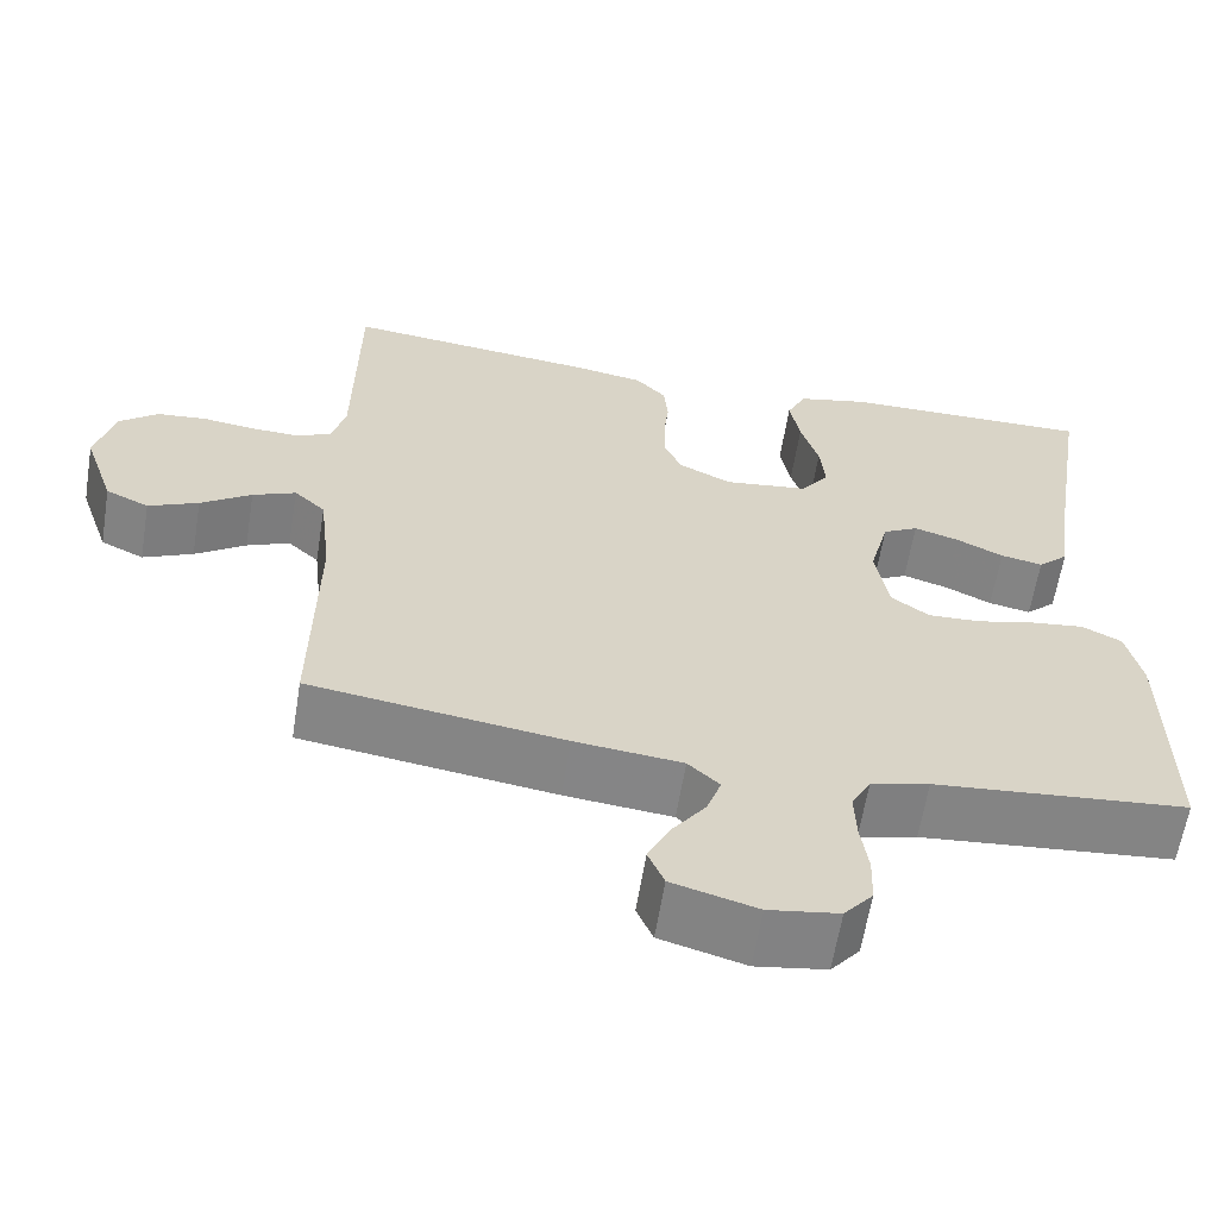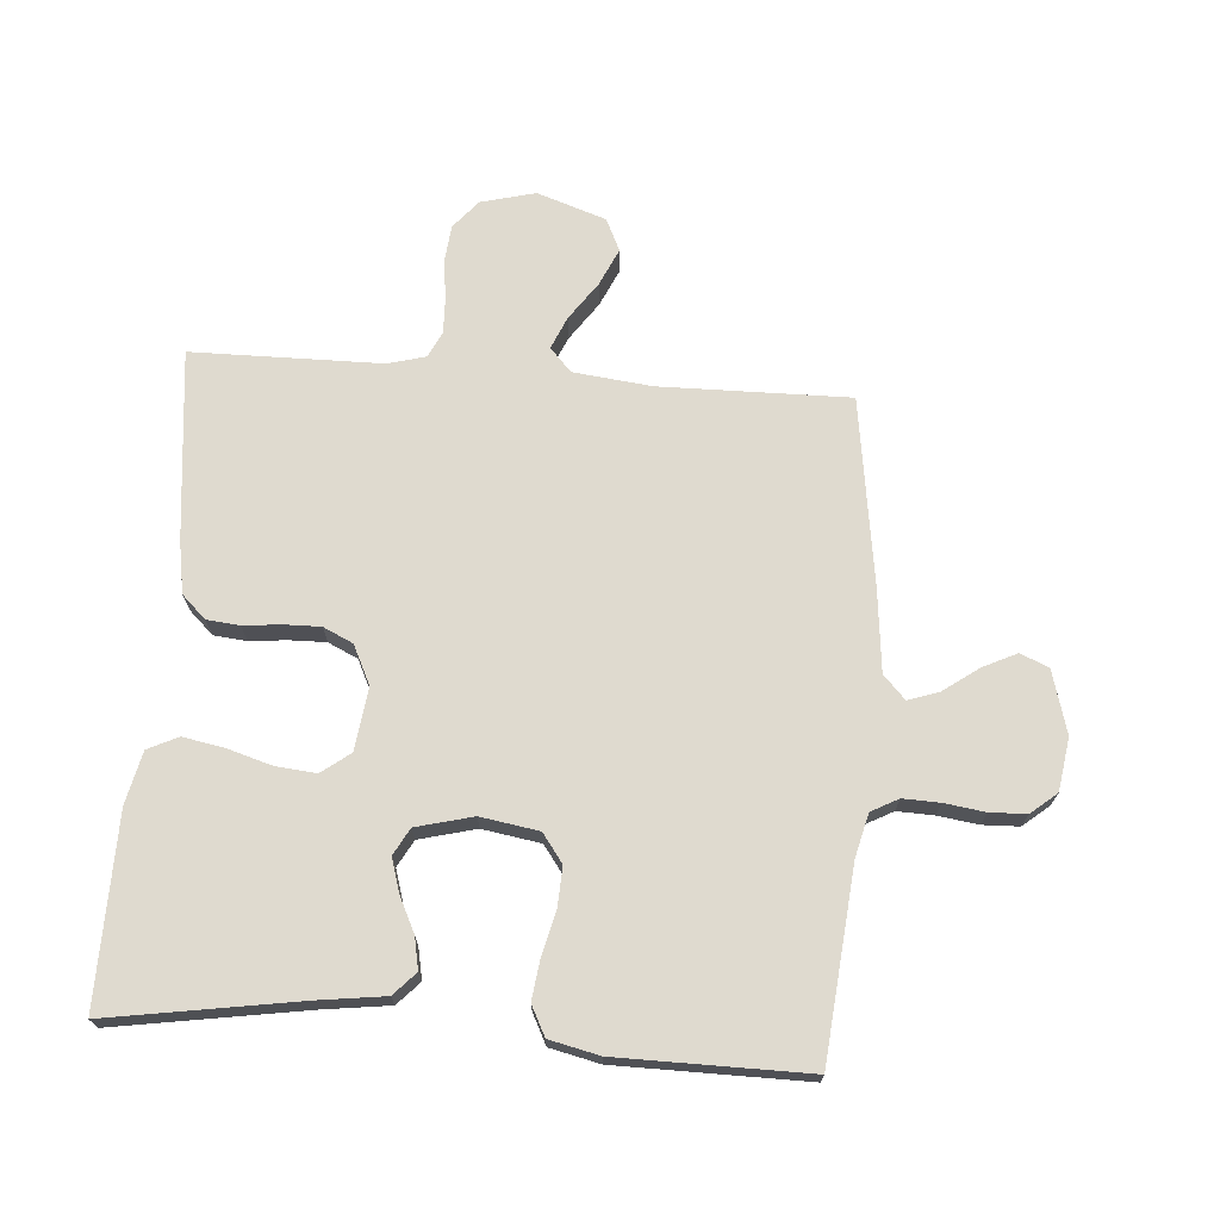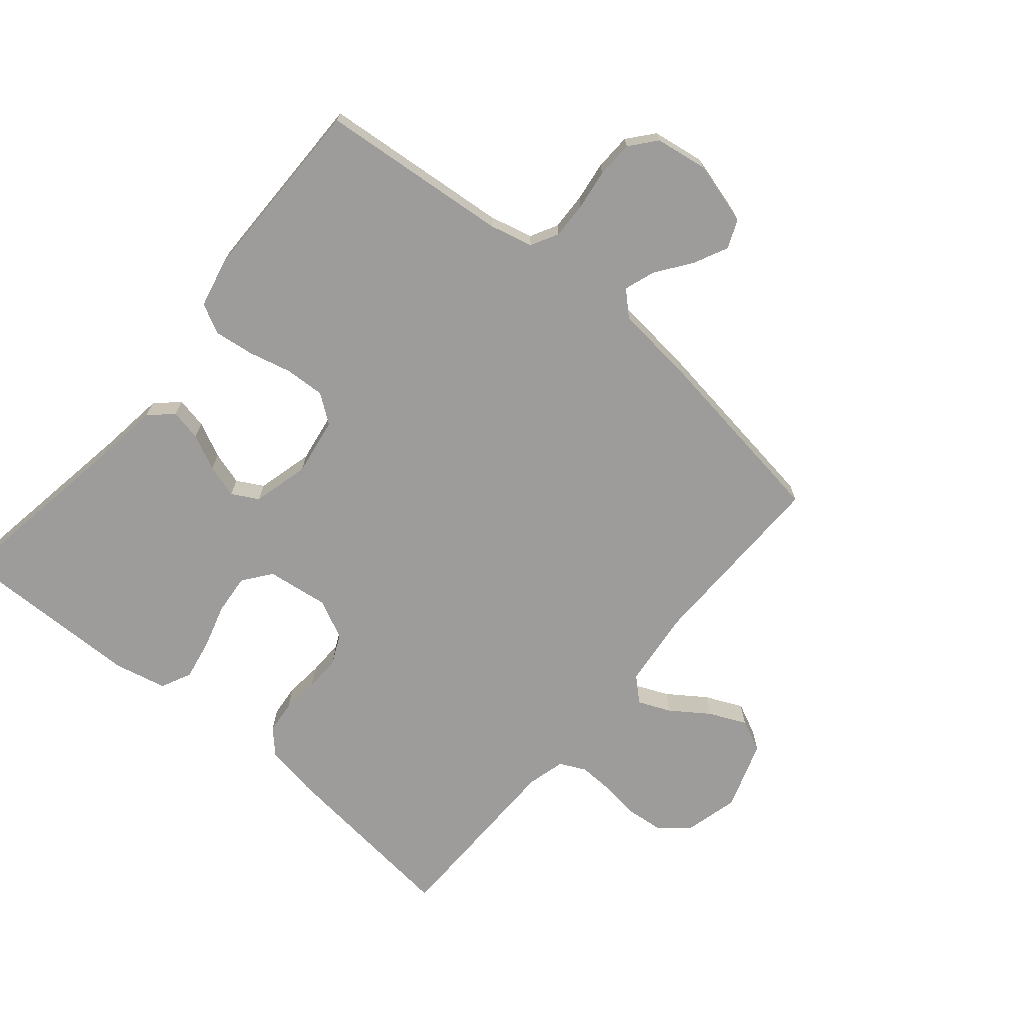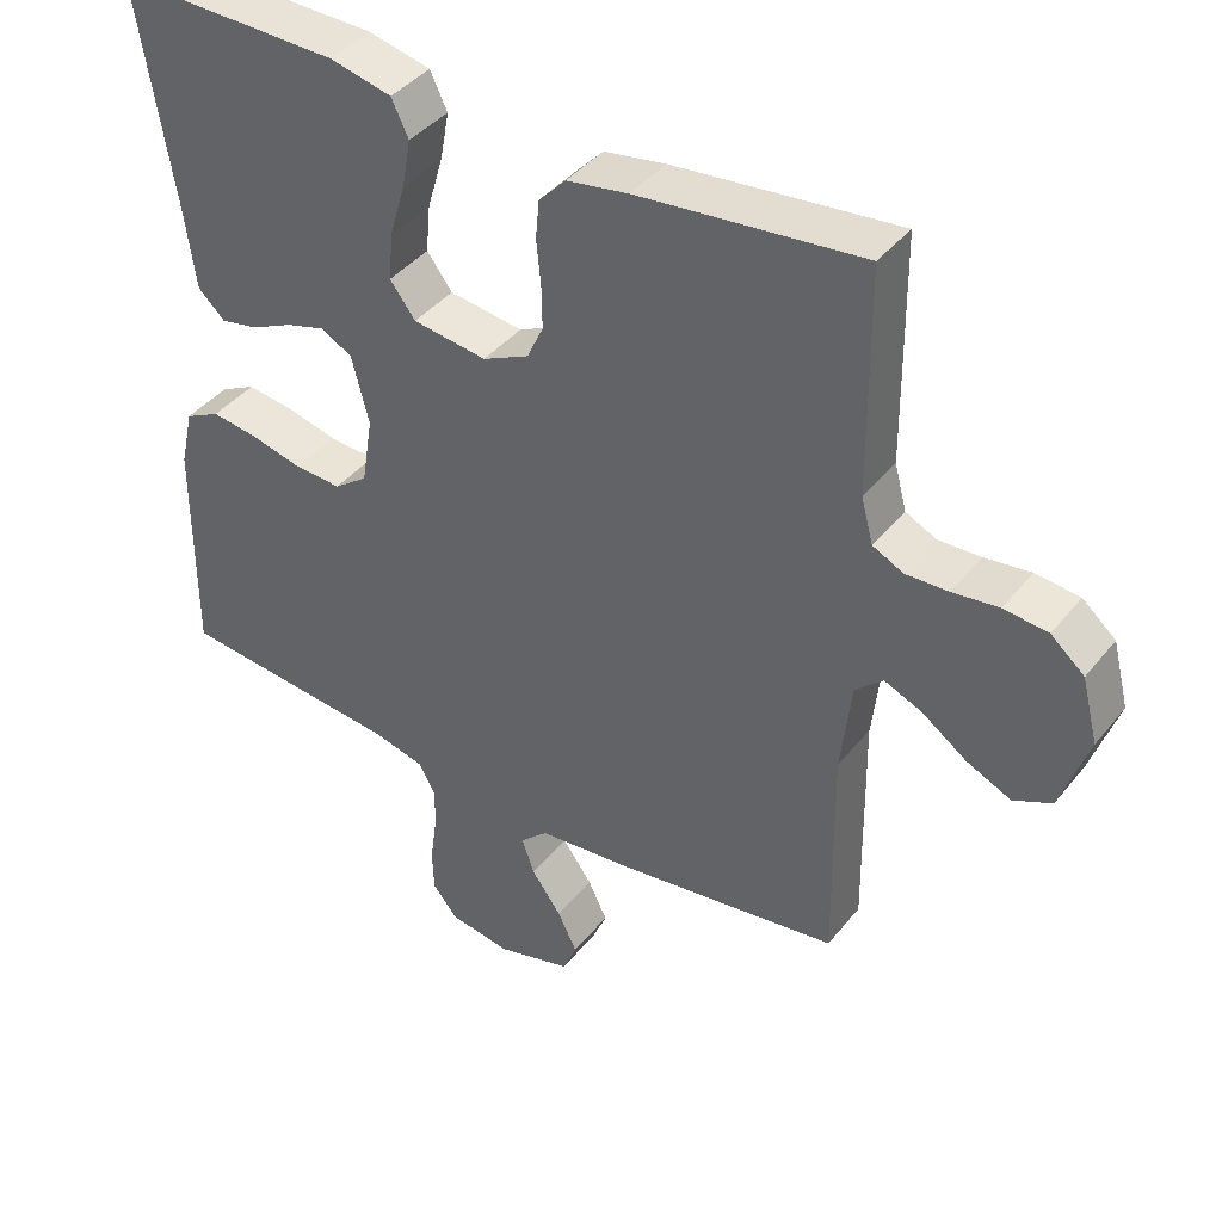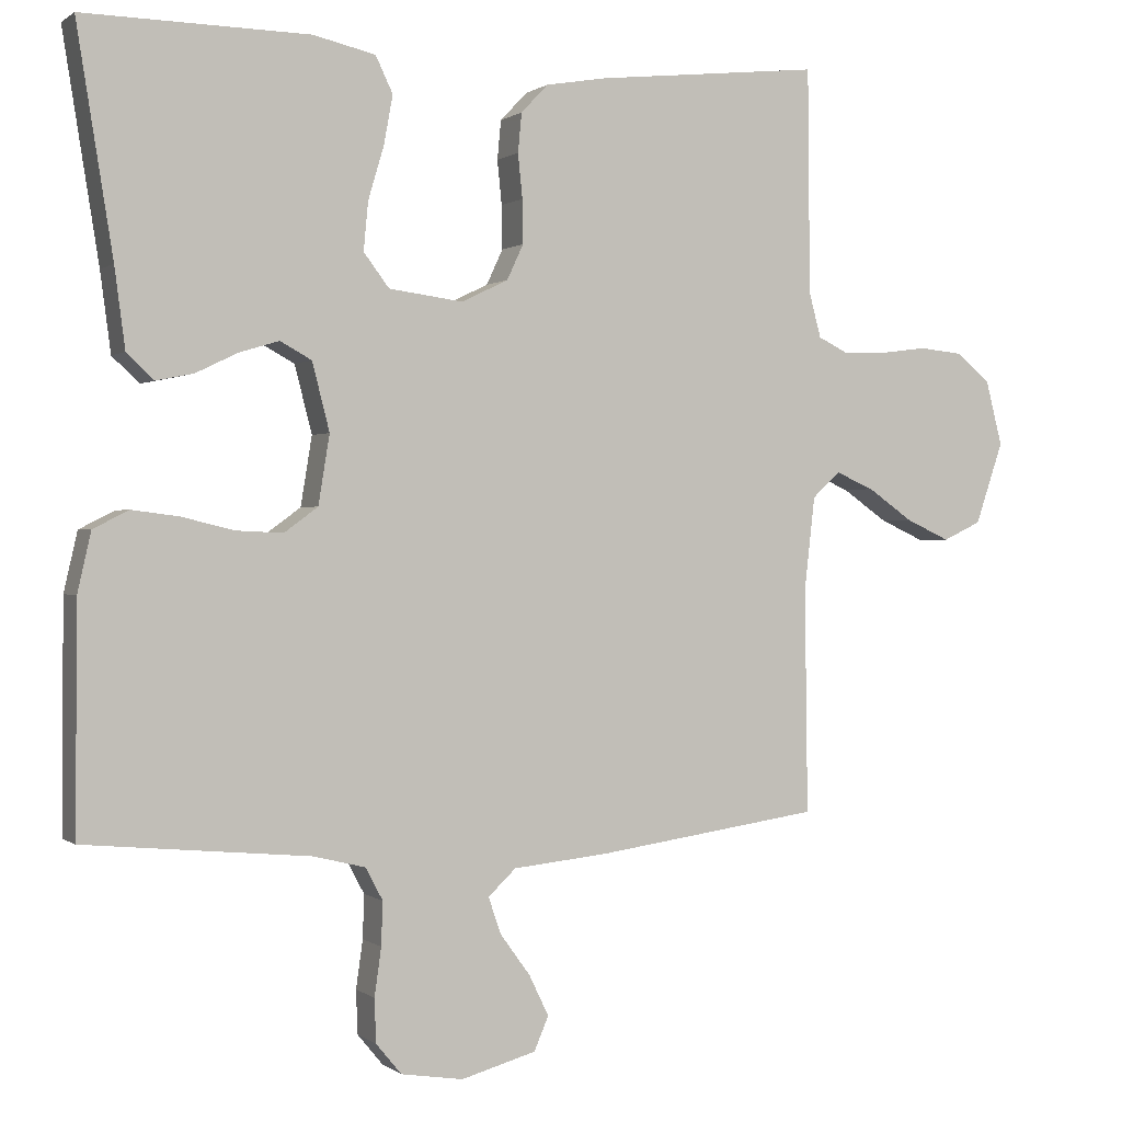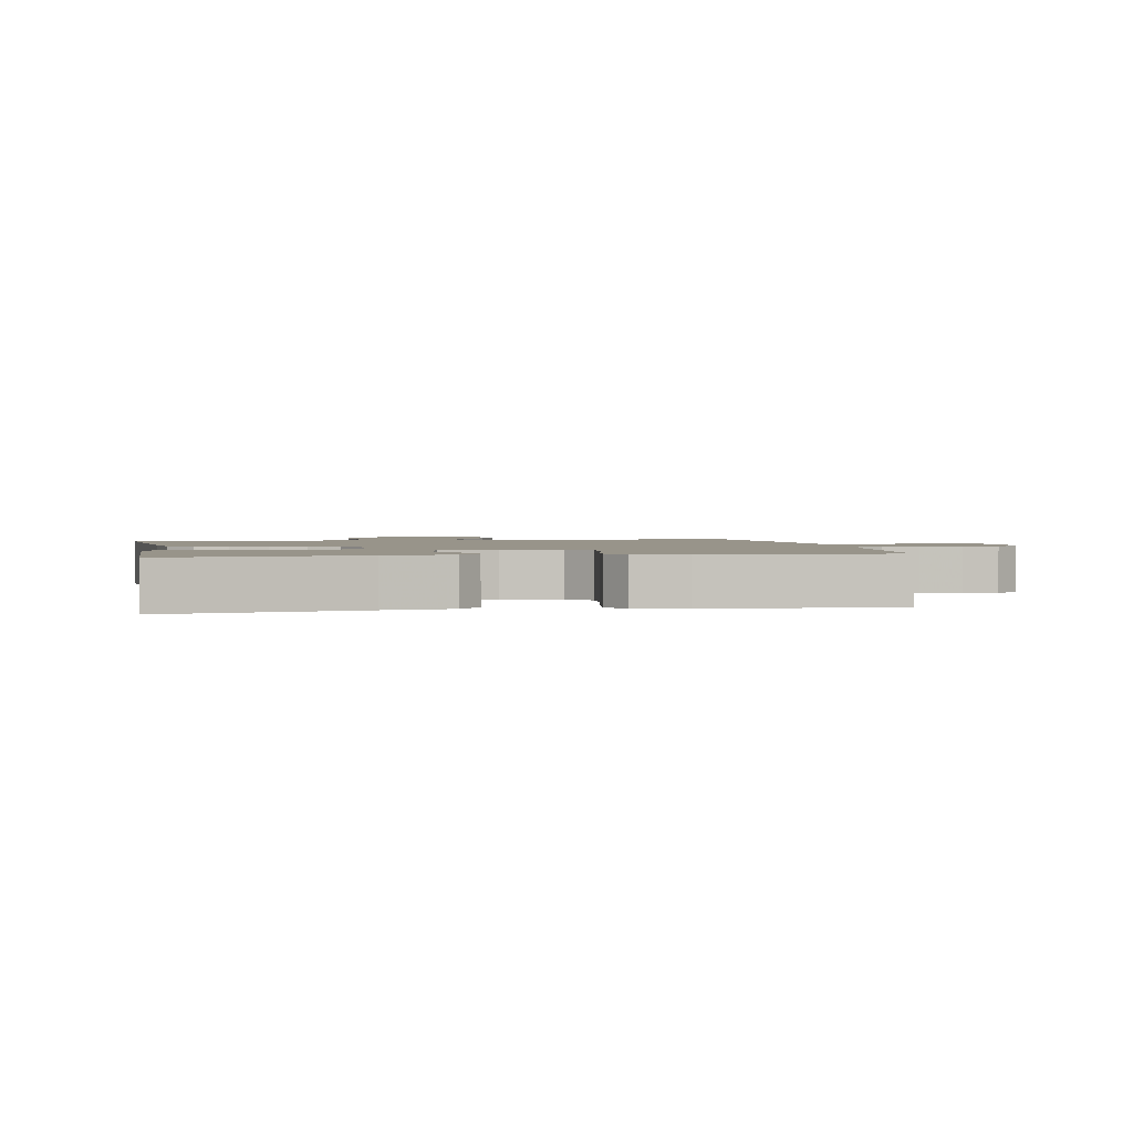
<metadata>
{"format":"obj","ext":"obj","renderer":"f3d","projection":"perspective","resolution":1024,"background":"white","views":[{"elev":-61.8,"azim":-9.2,"up":"+Z"},{"elev":70.6,"azim":94.3,"up":"+Y"},{"elev":-70.3,"azim":139.9,"up":"+Y"},{"elev":41.0,"azim":-145.1,"up":"+Z"},{"elev":0.4,"azim":156.4,"up":"+Z"},{"elev":1.8,"azim":79.1,"up":"+Y"}]}
</metadata>
<code>
v 0.5 0.07 -0.5
v 0.2 0.07 -0.528
v 0.131 0.07 -0.545
v 0.108 0.07 -0.588
v 0.11 0.07 -0.646
v 0.119 0.07 -0.71
v 0.117 0.07 -0.768
v 0.083 0.07 -0.809
v 0 0.07 -0.822
v -0.1 0.07 -0.794
v -0.119 0.07 -0.749
v -0.093 0.07 -0.695
v -0.053 0.07 -0.64
v -0.036 0.07 -0.591
v -0.073 0.07 -0.556
v -0.2 0.07 -0.543
v -0.5 0.07 -0.5
v -0.496 0.07 -0.2
v -0.51 0.07 -0.076
v -0.547 0.07 -0.042
v -0.598 0.07 -0.064
v -0.658 0.07 -0.106
v -0.717 0.07 -0.133
v -0.768 0.07 -0.109
v -0.805 0.07 0
v -0.783 0.07 0.086
v -0.738 0.07 0.124
v -0.679 0.07 0.13
v -0.617 0.07 0.122
v -0.56 0.07 0.12
v -0.519 0.07 0.14
v -0.503 0.07 0.2
v -0.5 0.07 0.5
v -0.2 0.07 0.468
v -0.118 0.07 0.454
v -0.082 0.07 0.416
v -0.077 0.07 0.364
v -0.083 0.07 0.305
v -0.084 0.07 0.247
v -0.062 0.07 0.2
v 0 0.07 0.17
v 0.099 0.07 0.183
v 0.133 0.07 0.228
v 0.127 0.07 0.292
v 0.106 0.07 0.363
v 0.094 0.07 0.428
v 0.117 0.07 0.476
v 0.2 0.07 0.495
v 0.5 0.07 0.5
v 0.452 0.07 0.2
v 0.438 0.07 0.094
v 0.402 0.07 0.06
v 0.352 0.07 0.07
v 0.296 0.07 0.097
v 0.243 0.07 0.113
v 0.201 0.07 0.09
v 0.178 0.07 0
v 0.193 0.07 -0.092
v 0.238 0.07 -0.125
v 0.301 0.07 -0.122
v 0.37 0.07 -0.105
v 0.433 0.07 -0.097
v 0.48 0.07 -0.121
v 0.498 0.07 -0.2
v 0.5 0 -0.5
v 0.2 0 -0.528
v 0.131 0 -0.545
v 0.108 0 -0.588
v 0.11 0 -0.646
v 0.119 0 -0.71
v 0.117 0 -0.768
v 0.083 0 -0.809
v 0 0 -0.822
v -0.1 0 -0.794
v -0.119 0 -0.749
v -0.093 0 -0.695
v -0.053 0 -0.64
v -0.036 0 -0.591
v -0.073 0 -0.556
v -0.2 0 -0.543
v -0.5 0 -0.5
v -0.496 0 -0.2
v -0.51 0 -0.076
v -0.547 0 -0.042
v -0.598 0 -0.064
v -0.658 0 -0.106
v -0.717 0 -0.133
v -0.768 0 -0.109
v -0.805 0 0
v -0.783 0 0.086
v -0.738 0 0.124
v -0.679 0 0.13
v -0.617 0 0.122
v -0.56 0 0.12
v -0.519 0 0.14
v -0.503 0 0.2
v -0.5 0 0.5
v -0.2 0 0.468
v -0.118 0 0.454
v -0.082 0 0.416
v -0.077 0 0.364
v -0.083 0 0.305
v -0.084 0 0.247
v -0.062 0 0.2
v 0 0 0.17
v 0.099 0 0.183
v 0.133 0 0.228
v 0.127 0 0.292
v 0.106 0 0.363
v 0.094 0 0.428
v 0.117 0 0.476
v 0.2 0 0.495
v 0.5 0 0.5
v 0.452 0 0.2
v 0.438 0 0.094
v 0.402 0 0.06
v 0.352 0 0.07
v 0.296 0 0.097
v 0.243 0 0.113
v 0.201 0 0.09
v 0.178 0 0
v 0.193 0 -0.092
v 0.238 0 -0.125
v 0.301 0 -0.122
v 0.37 0 -0.105
v 0.433 0 -0.097
v 0.48 0 -0.121
v 0.498 0 -0.2
f 63 64 1 2
f 60 61 62 63
f 59 60 63 2
f 58 59 2 3
f 57 58 3 4
f 51 52 53 54
f 50 51 54 55
f 49 50 55
f 48 49 55 56
f 44 45 46 47
f 43 44 47 48
f 35 36 37 38
f 35 38 39
f 32 33 34 35
f 31 32 35 39
f 30 31 39 40
f 26 27 28 29
f 26 29 30
f 25 26 30
f 21 22 23 24
f 20 21 24 25
f 15 16 17 18
f 15 18 19
f 14 15 19
f 10 11 12 13
f 10 13 14
f 9 10 14
f 8 9 14
f 5 6 7 8
f 4 5 8 14
f 57 4 14 19
f 43 48 56 57
f 42 43 57
f 41 42 57 19
f 20 25 30 40
f 19 20 40 41
f 66 65 128 127
f 127 126 125 124
f 66 127 124 123
f 67 66 123 122
f 68 67 122 121
f 118 117 116 115
f 119 118 115 114
f 119 114 113
f 120 119 113 112
f 111 110 109 108
f 112 111 108 107
f 102 101 100 99
f 103 102 99
f 99 98 97 96
f 103 99 96 95
f 104 103 95 94
f 93 92 91 90
f 94 93 90
f 94 90 89
f 88 87 86 85
f 89 88 85 84
f 82 81 80 79
f 83 82 79
f 83 79 78
f 77 76 75 74
f 78 77 74
f 78 74 73
f 78 73 72
f 72 71 70 69
f 78 72 69 68
f 83 78 68 121
f 121 120 112 107
f 121 107 106
f 83 121 106 105
f 104 94 89 84
f 105 104 84 83
f 1 65 66 2
f 2 66 67 3
f 3 67 68 4
f 4 68 69 5
f 5 69 70 6
f 6 70 71 7
f 7 71 72 8
f 8 72 73 9
f 9 73 74 10
f 10 74 75 11
f 11 75 76 12
f 12 76 77 13
f 13 77 78 14
f 14 78 79 15
f 15 79 80 16
f 16 80 81 17
f 17 81 82 18
f 18 82 83 19
f 19 83 84 20
f 20 84 85 21
f 21 85 86 22
f 22 86 87 23
f 23 87 88 24
f 24 88 89 25
f 25 89 90 26
f 26 90 91 27
f 27 91 92 28
f 28 92 93 29
f 29 93 94 30
f 30 94 95 31
f 31 95 96 32
f 32 96 97 33
f 33 97 98 34
f 34 98 99 35
f 35 99 100 36
f 36 100 101 37
f 37 101 102 38
f 38 102 103 39
f 39 103 104 40
f 40 104 105 41
f 41 105 106 42
f 42 106 107 43
f 43 107 108 44
f 44 108 109 45
f 45 109 110 46
f 46 110 111 47
f 47 111 112 48
f 48 112 113 49
f 49 113 114 50
f 50 114 115 51
f 51 115 116 52
f 52 116 117 53
f 53 117 118 54
f 54 118 119 55
f 55 119 120 56
f 56 120 121 57
f 57 121 122 58
f 58 122 123 59
f 59 123 124 60
f 60 124 125 61
f 61 125 126 62
f 62 126 127 63
f 63 127 128 64
f 64 128 65 1

</code>
